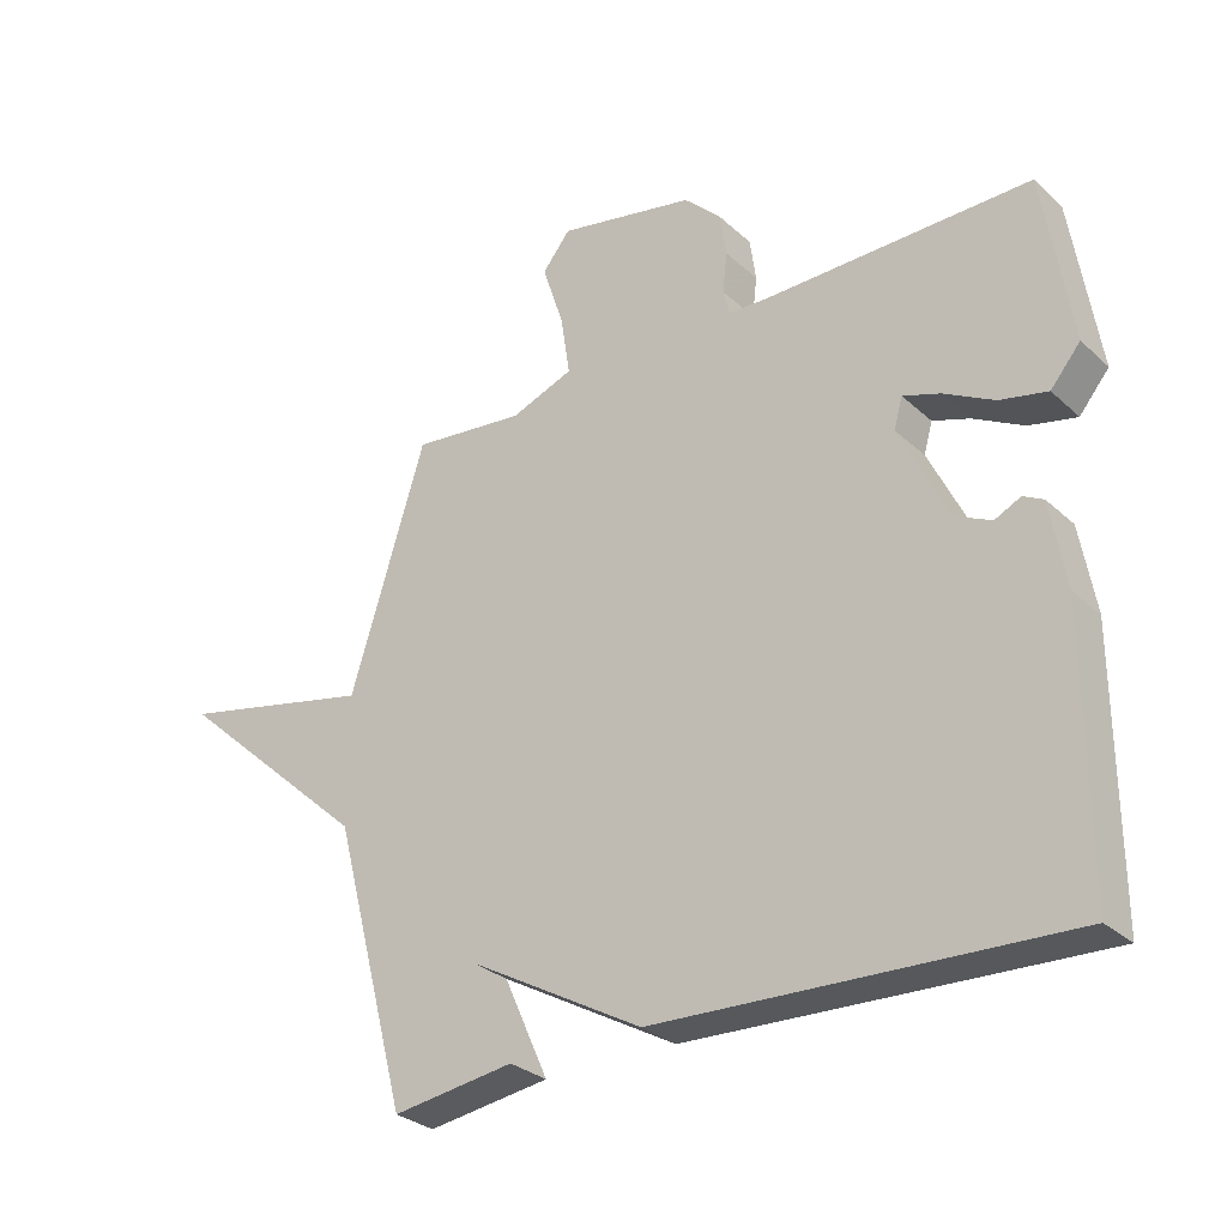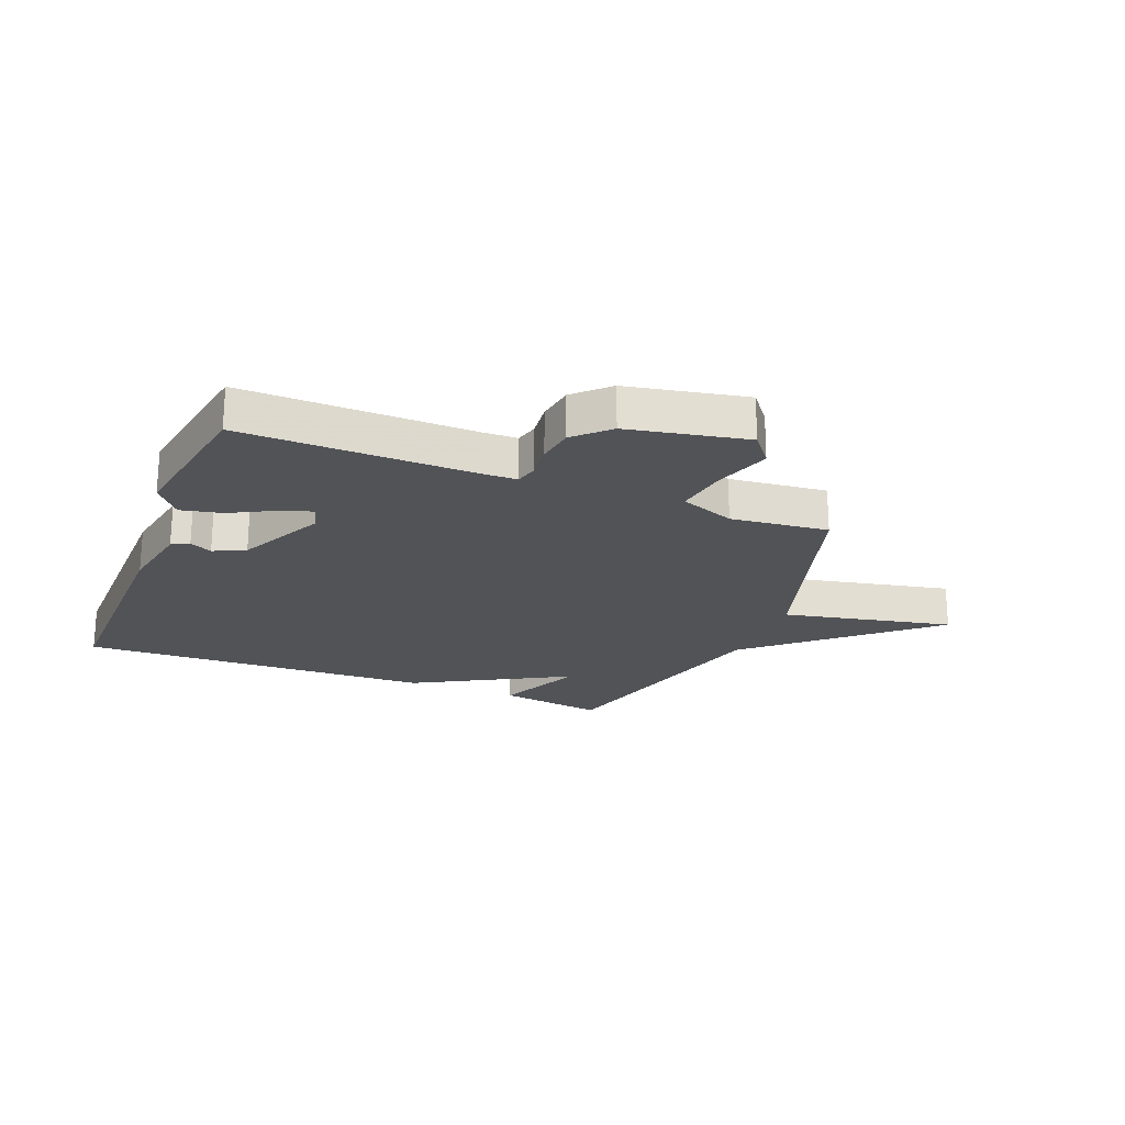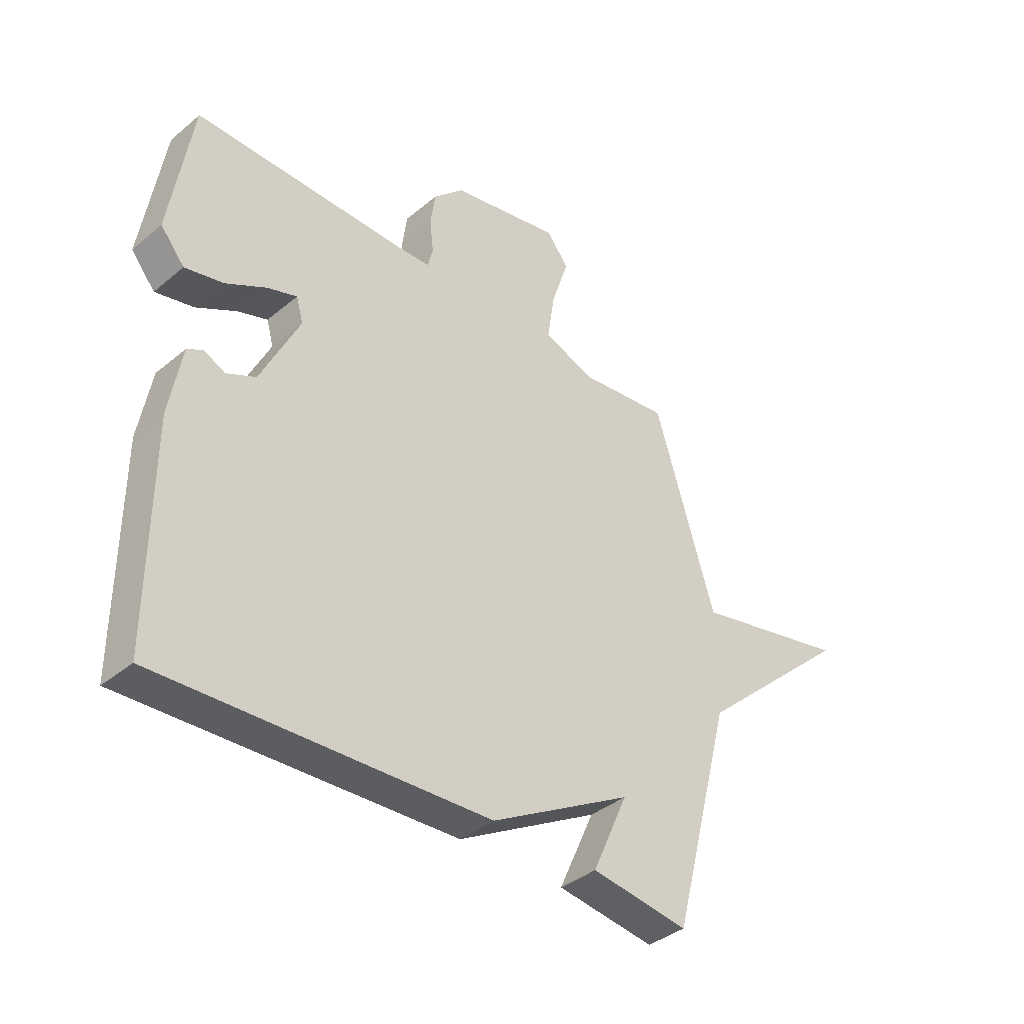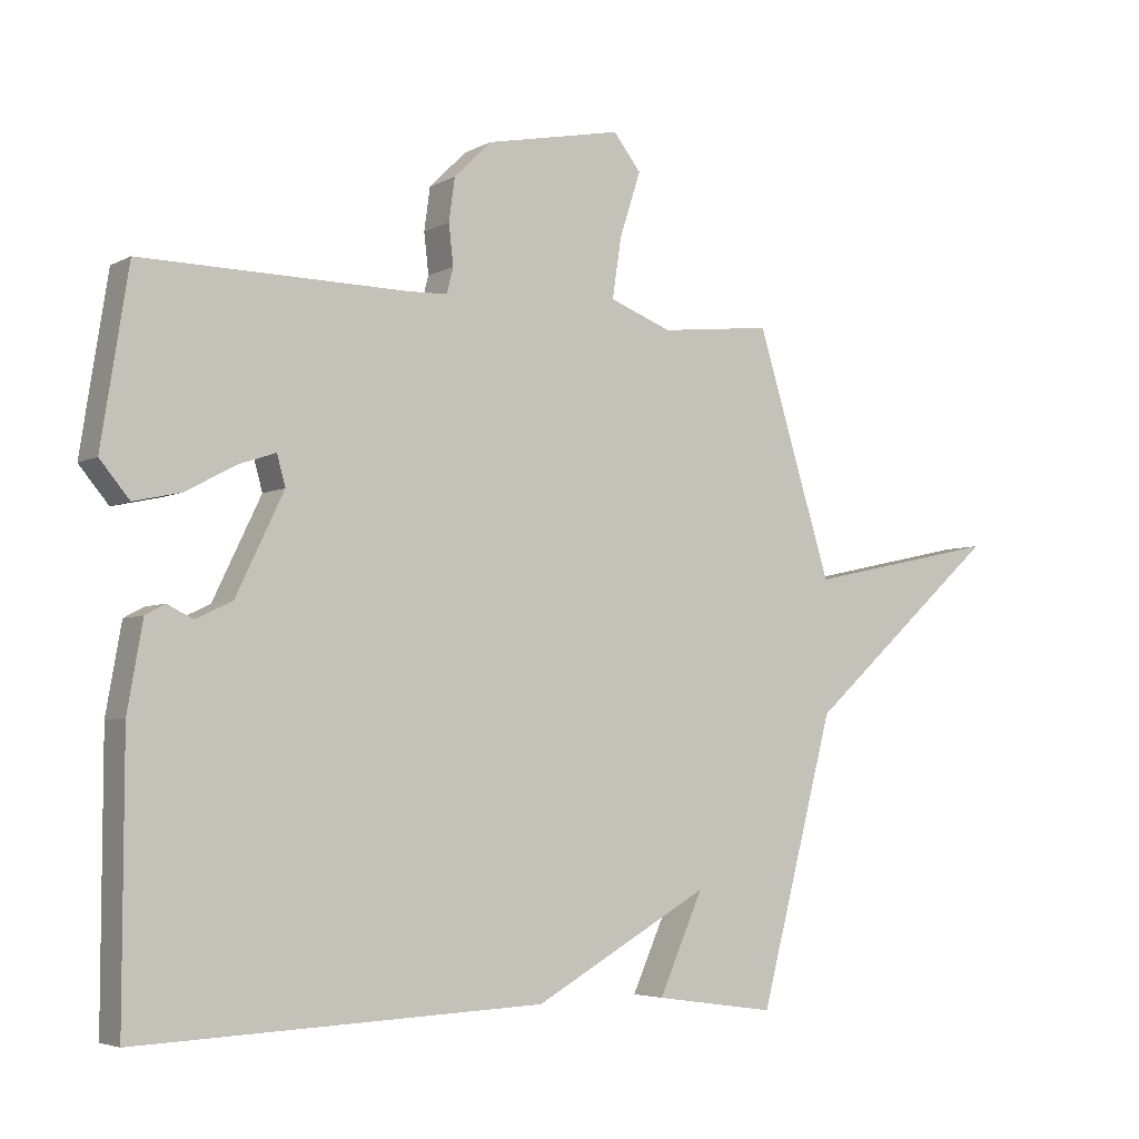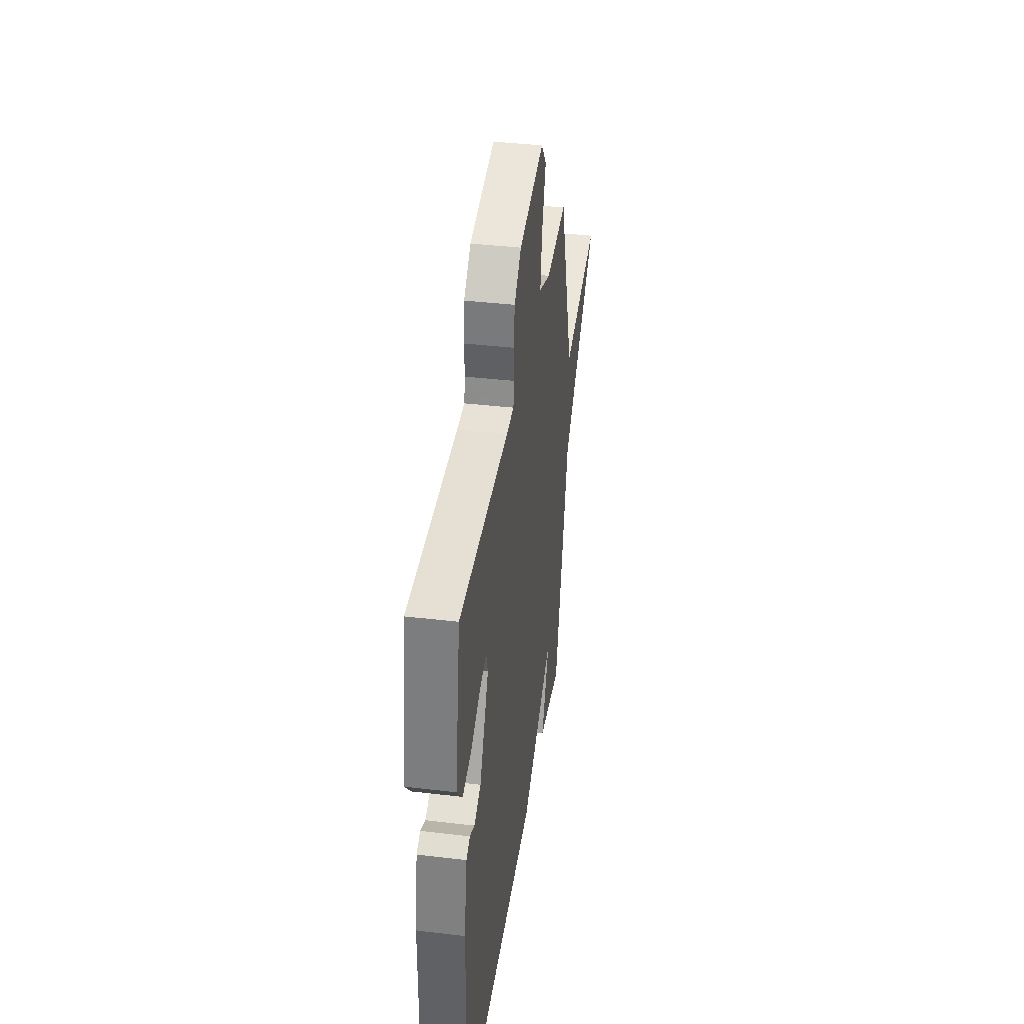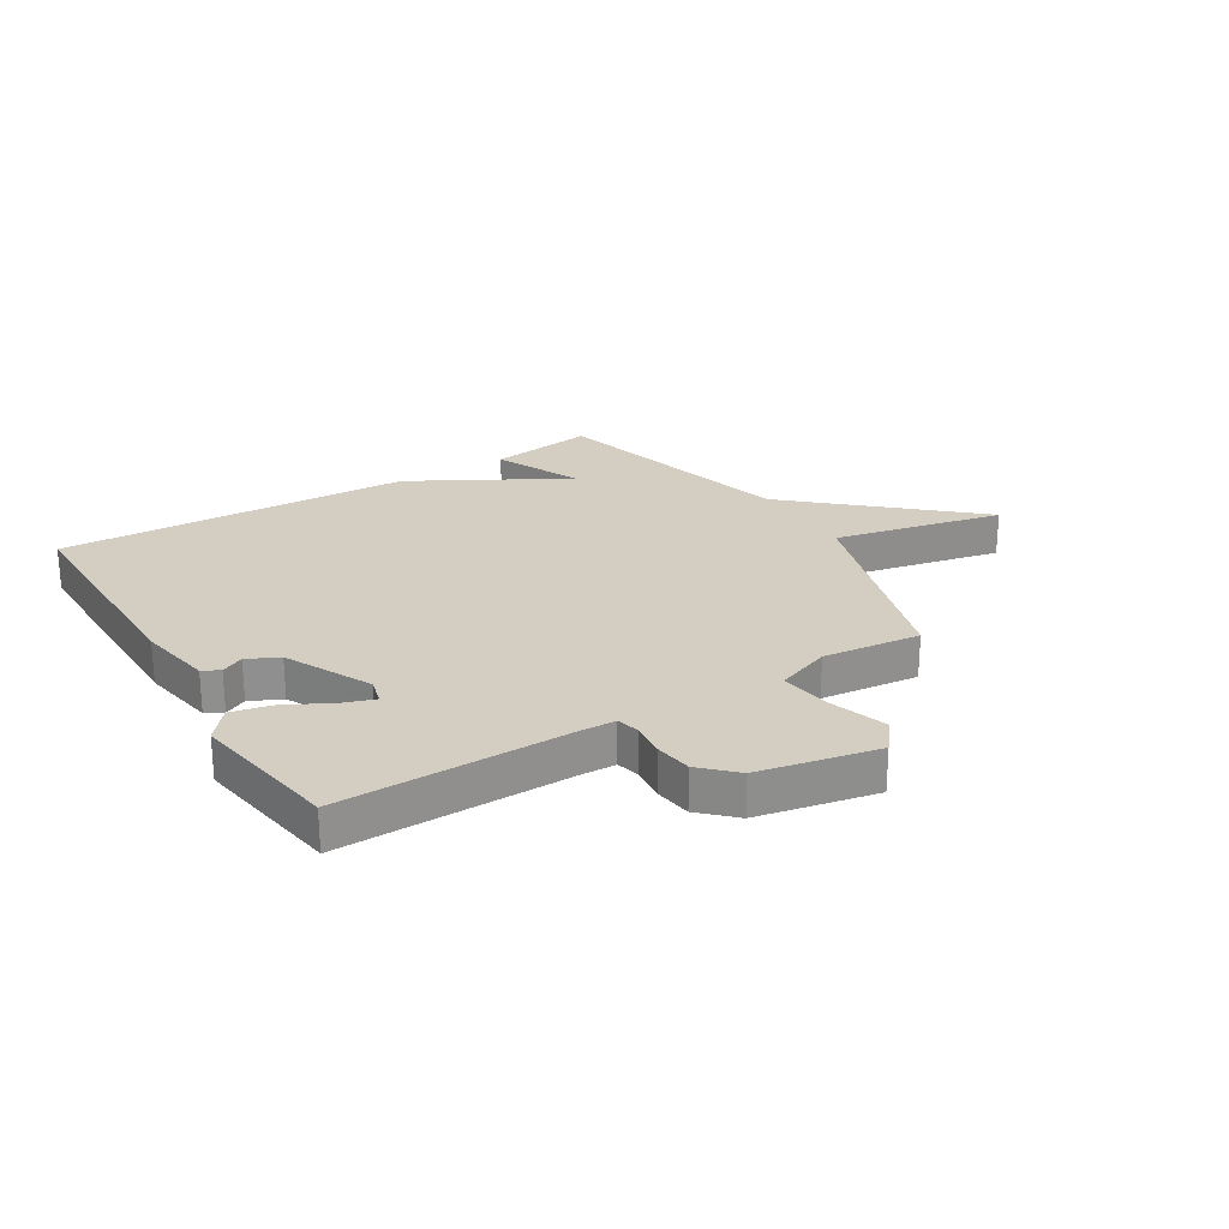
<metadata>
{"format":"obj","ext":"obj","renderer":"f3d","projection":"perspective","resolution":1024,"background":"white","views":[{"elev":-29.5,"azim":-142.7,"up":"+Z"},{"elev":-22.2,"azim":-22.0,"up":"+Y"},{"elev":-38.2,"azim":-43.6,"up":"+Z"},{"elev":-4.6,"azim":-32.2,"up":"+Z"},{"elev":38.7,"azim":-81.5,"up":"+Z"},{"elev":25.0,"azim":-31.6,"up":"+Y"}]}
</metadata>
<code>
v -0.5 0.07 -0.5
v -0.499 0.07 -0.09
v -0.476 0.07 0.041
v -0.446 0.07 0.057
v -0.407 0.07 0.038
v -0.352 0.07 0.064
v -0.279 0.07 0.215
v -0.292 0.07 0.261
v -0.348 0.07 0.242
v -0.424 0.07 0.201
v -0.496 0.07 0.185
v -0.541 0.07 0.239
v -0.5 0.07 0.5
v -0.097 0.07 0.495
v -0.037 0.07 0.497
v -0.027 0.07 0.536
v -0.034 0.07 0.597
v -0.025 0.07 0.662
v 0.032 0.07 0.718
v 0.239 0.07 0.76
v 0.281 0.07 0.707
v 0.249 0.07 0.609
v 0.235 0.07 0.517
v 0.33 0.07 0.481
v 0.5 0.07 0.5
v 0.614 0.07 0.131
v 0.909 0.07 0.195
v 0.614 0.07 -0.069
v 0.5 0.07 -0.5
v 0.316 0.07 -0.474
v 0.383 0.07 -0.324
v 0.116 0.07 -0.474
v -0.5 0 -0.5
v -0.499 0 -0.09
v -0.476 0 0.041
v -0.446 0 0.057
v -0.407 0 0.038
v -0.352 0 0.064
v -0.279 0 0.215
v -0.292 0 0.261
v -0.348 0 0.242
v -0.424 0 0.201
v -0.496 0 0.185
v -0.541 0 0.239
v -0.5 0 0.5
v -0.097 0 0.495
v -0.037 0 0.497
v -0.027 0 0.536
v -0.034 0 0.597
v -0.025 0 0.662
v 0.032 0 0.718
v 0.239 0 0.76
v 0.281 0 0.707
v 0.249 0 0.609
v 0.235 0 0.517
v 0.33 0 0.481
v 0.5 0 0.5
v 0.614 0 0.131
v 0.909 0 0.195
v 0.614 0 -0.069
v 0.5 0 -0.5
v 0.316 0 -0.474
v 0.383 0 -0.324
v 0.116 0 -0.474
f 1 2 3
f 32 1 3
f 31 32 3
f 28 29 30 31
f 28 31 3
f 26 27 28
f 24 25 26 28
f 23 24 28
f 20 21 22
f 19 20 22
f 18 19 22
f 17 18 22
f 16 17 22
f 15 16 22 23
f 12 13 14
f 11 12 14
f 10 11 14
f 9 10 14
f 8 9 14 15
f 15 23 28
f 8 15 28
f 7 8 28
f 3 4 5
f 28 3 5
f 28 5 6
f 6 7 28
f 35 34 33
f 35 33 64
f 35 64 63
f 63 62 61 60
f 35 63 60
f 60 59 58
f 60 58 57 56
f 60 56 55
f 54 53 52
f 54 52 51
f 54 51 50
f 54 50 49
f 54 49 48
f 55 54 48 47
f 46 45 44
f 46 44 43
f 46 43 42
f 46 42 41
f 47 46 41 40
f 60 55 47
f 60 47 40
f 60 40 39
f 37 36 35
f 37 35 60
f 38 37 60
f 60 39 38
f 1 33 34 2
f 2 34 35 3
f 3 35 36 4
f 4 36 37 5
f 5 37 38 6
f 6 38 39 7
f 7 39 40 8
f 8 40 41 9
f 9 41 42 10
f 10 42 43 11
f 11 43 44 12
f 12 44 45 13
f 13 45 46 14
f 14 46 47 15
f 15 47 48 16
f 16 48 49 17
f 17 49 50 18
f 18 50 51 19
f 19 51 52 20
f 20 52 53 21
f 21 53 54 22
f 22 54 55 23
f 23 55 56 24
f 24 56 57 25
f 25 57 58 26
f 26 58 59 27
f 27 59 60 28
f 28 60 61 29
f 29 61 62 30
f 30 62 63 31
f 31 63 64 32
f 32 64 33 1

</code>
